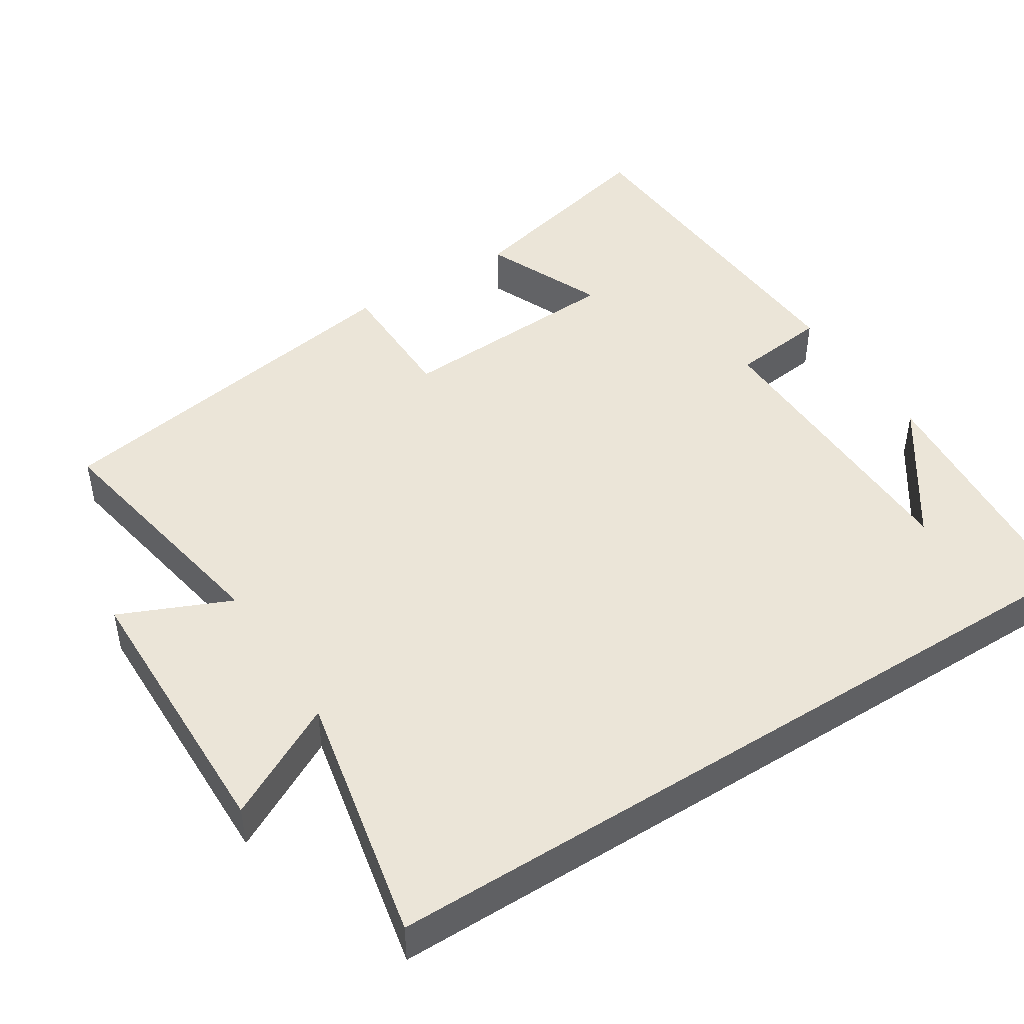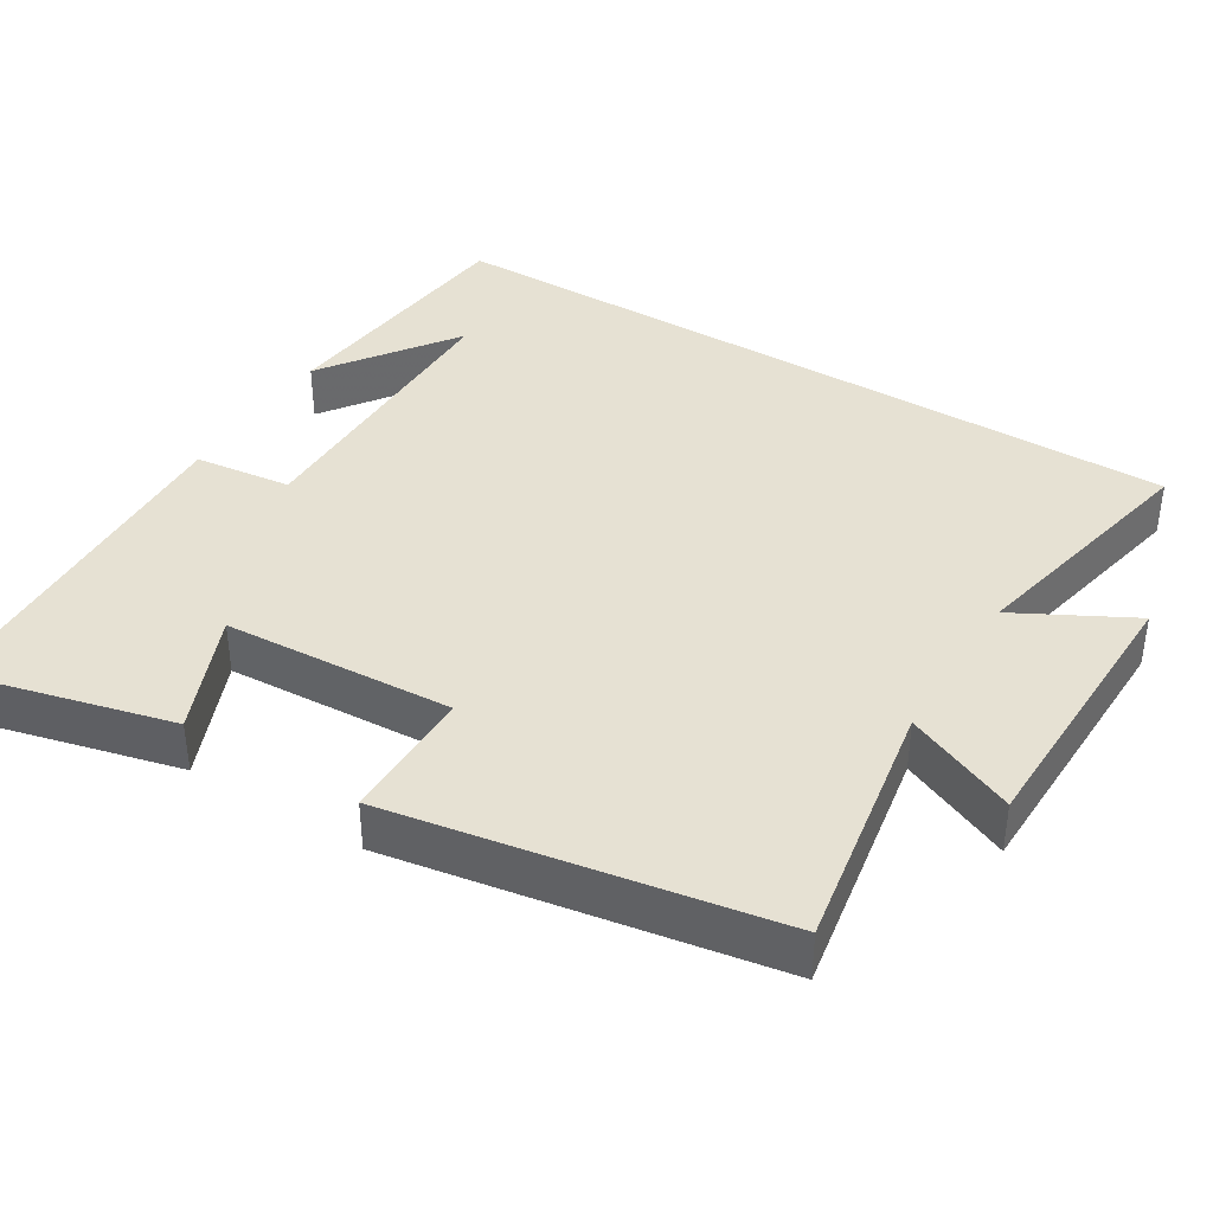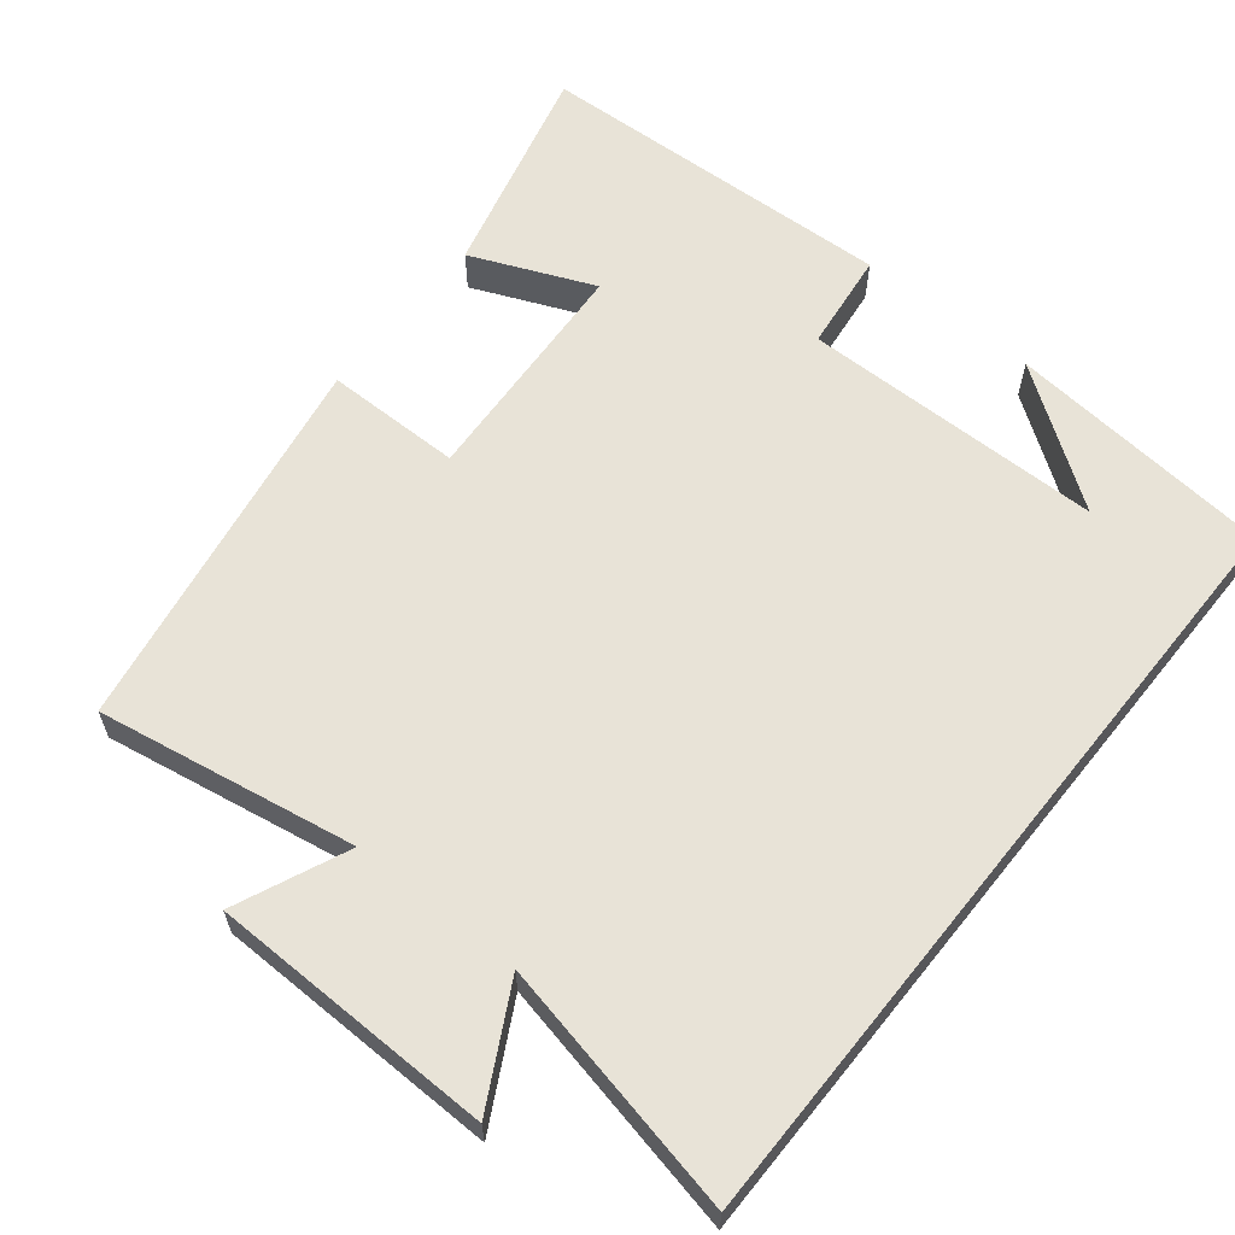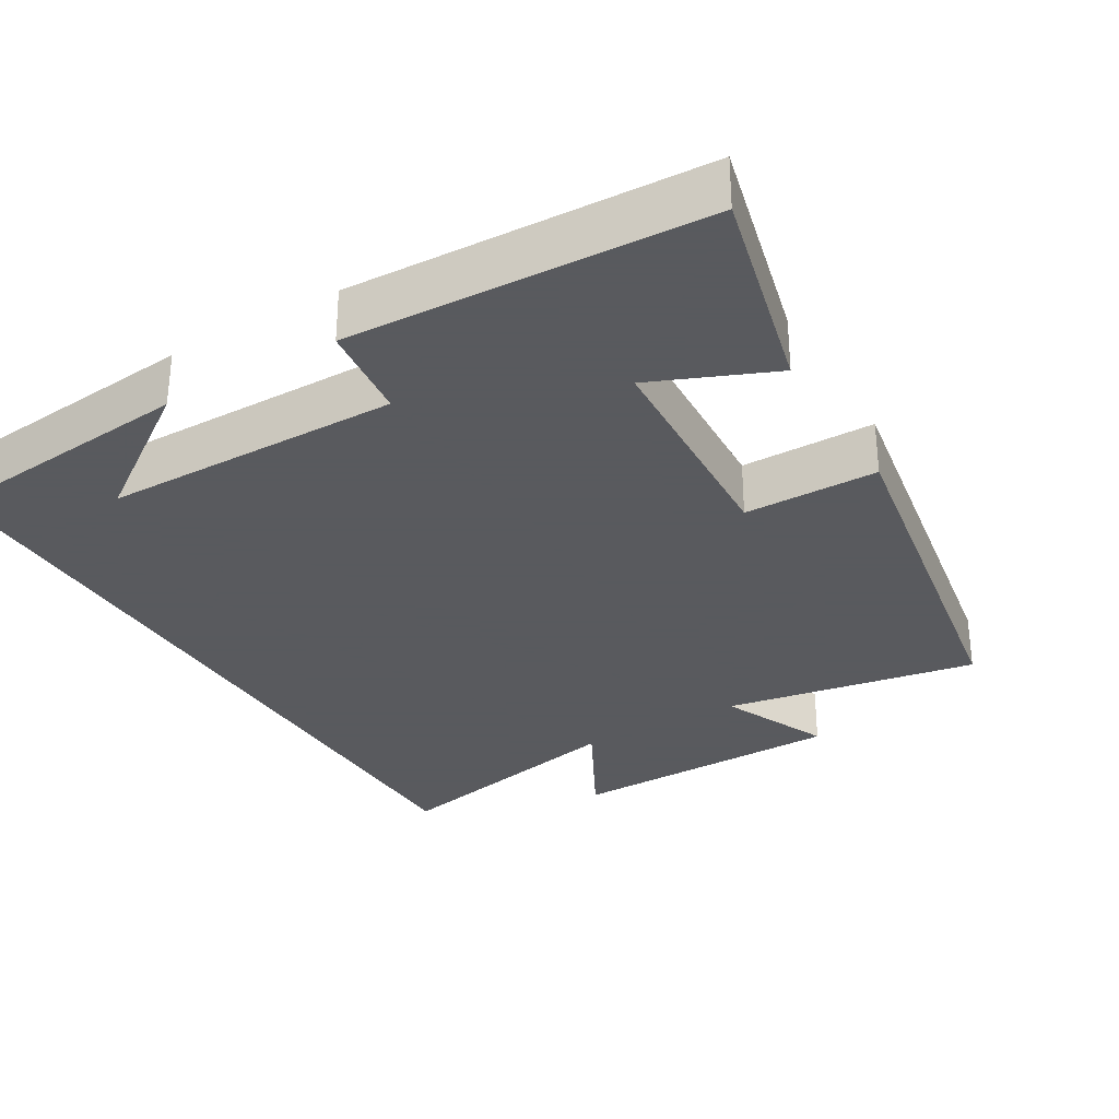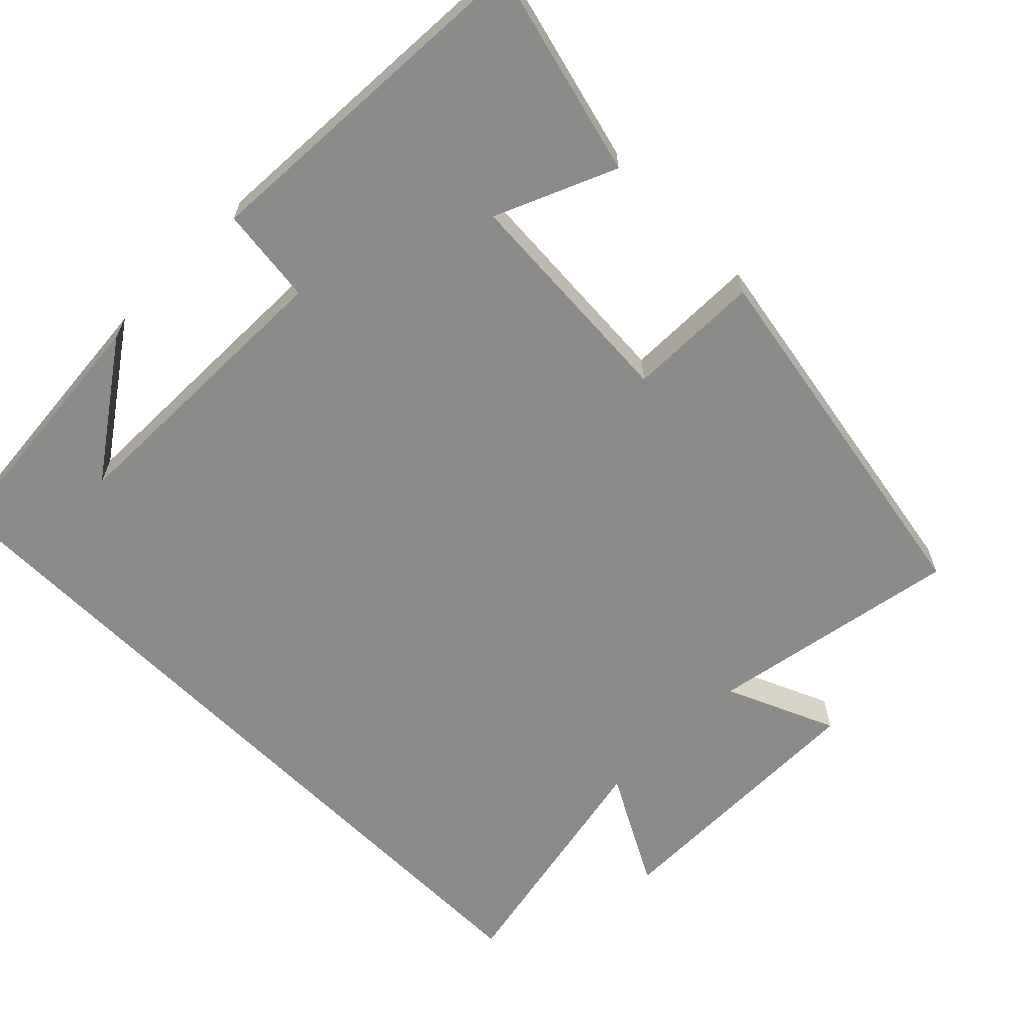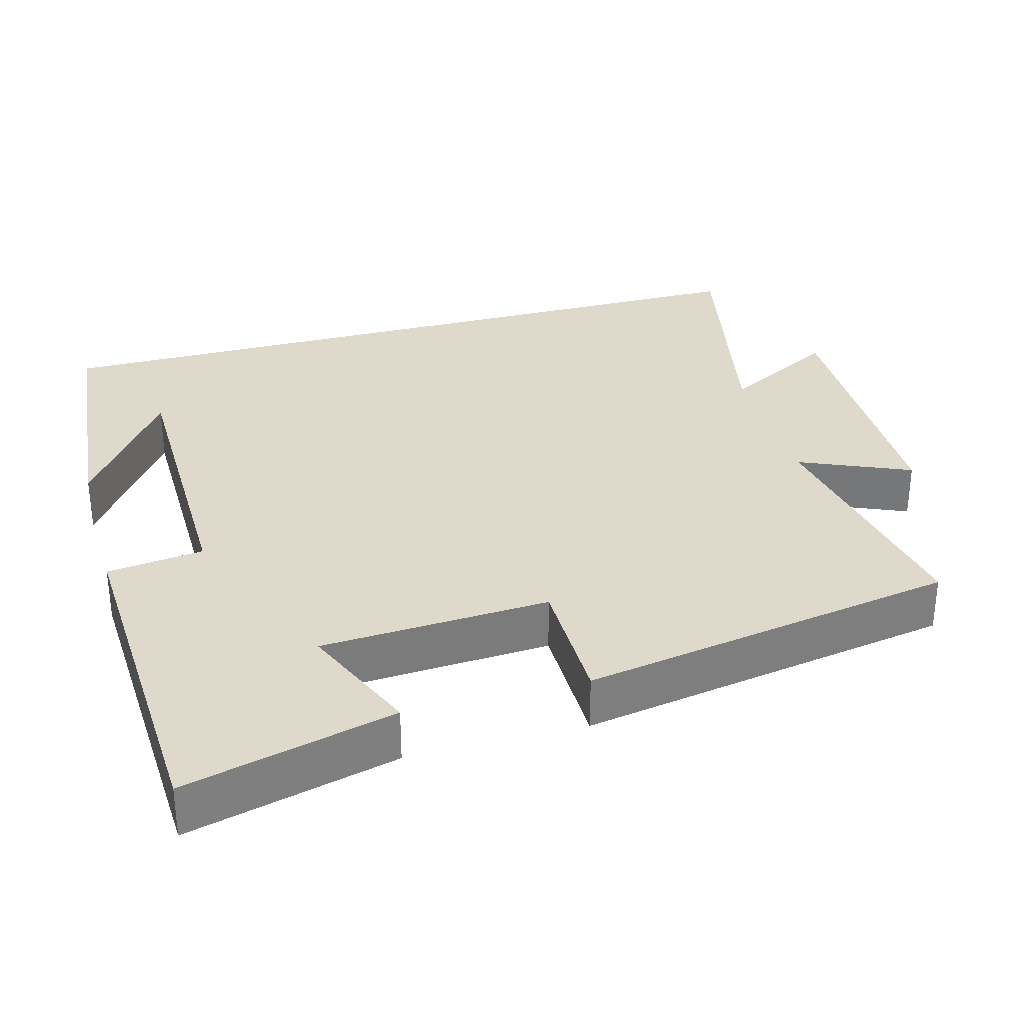
<metadata>
{"format":"obj","ext":"obj","renderer":"f3d","projection":"perspective","resolution":1024,"background":"white","views":[{"elev":46.0,"azim":57.4,"up":"+Y"},{"elev":38.9,"azim":-58.3,"up":"+Y"},{"elev":61.9,"azim":38.8,"up":"+Y"},{"elev":-31.2,"azim":-149.2,"up":"+Y"},{"elev":-63.7,"azim":-135.2,"up":"+Y"},{"elev":31.7,"azim":-105.5,"up":"+Y"}]}
</metadata>
<code>
v 0.5 0.07 -0.466
v 0.146 0.07 -0.5
v 0.326 0.07 -0.373
v -0.076 0.07 -0.369
v -0.092 0.07 -0.5
v -0.572 0.07 -0.477
v -0.5 0.07 -0.192
v -0.337 0.07 -0.261
v -0.319 0.07 0.049
v -0.5 0.07 0.05
v -0.412 0.07 0.56
v -0.069 0.07 0.5
v -0.134 0.07 0.649
v 0.244 0.07 0.655
v 0.161 0.07 0.5
v 0.5 0.07 0.571
v 0.5 0 -0.466
v 0.146 0 -0.5
v 0.326 0 -0.373
v -0.076 0 -0.369
v -0.092 0 -0.5
v -0.572 0 -0.477
v -0.5 0 -0.192
v -0.337 0 -0.261
v -0.319 0 0.049
v -0.5 0 0.05
v -0.412 0 0.56
v -0.069 0 0.5
v -0.134 0 0.649
v 0.244 0 0.655
v 0.161 0 0.5
v 0.5 0 0.571
f 15 16 1
f 12 13 14 15
f 12 15 1
f 9 10 11 12
f 8 9 12
f 5 6 7 8
f 4 5 8 12
f 3 4 12
f 1 2 3
f 1 3 12
f 17 32 31
f 31 30 29 28
f 17 31 28
f 28 27 26 25
f 28 25 24
f 24 23 22 21
f 28 24 21 20
f 28 20 19
f 19 18 17
f 28 19 17
f 1 17 18 2
f 2 18 19 3
f 3 19 20 4
f 4 20 21 5
f 5 21 22 6
f 6 22 23 7
f 7 23 24 8
f 8 24 25 9
f 9 25 26 10
f 10 26 27 11
f 11 27 28 12
f 12 28 29 13
f 13 29 30 14
f 14 30 31 15
f 15 31 32 16
f 16 32 17 1

</code>
